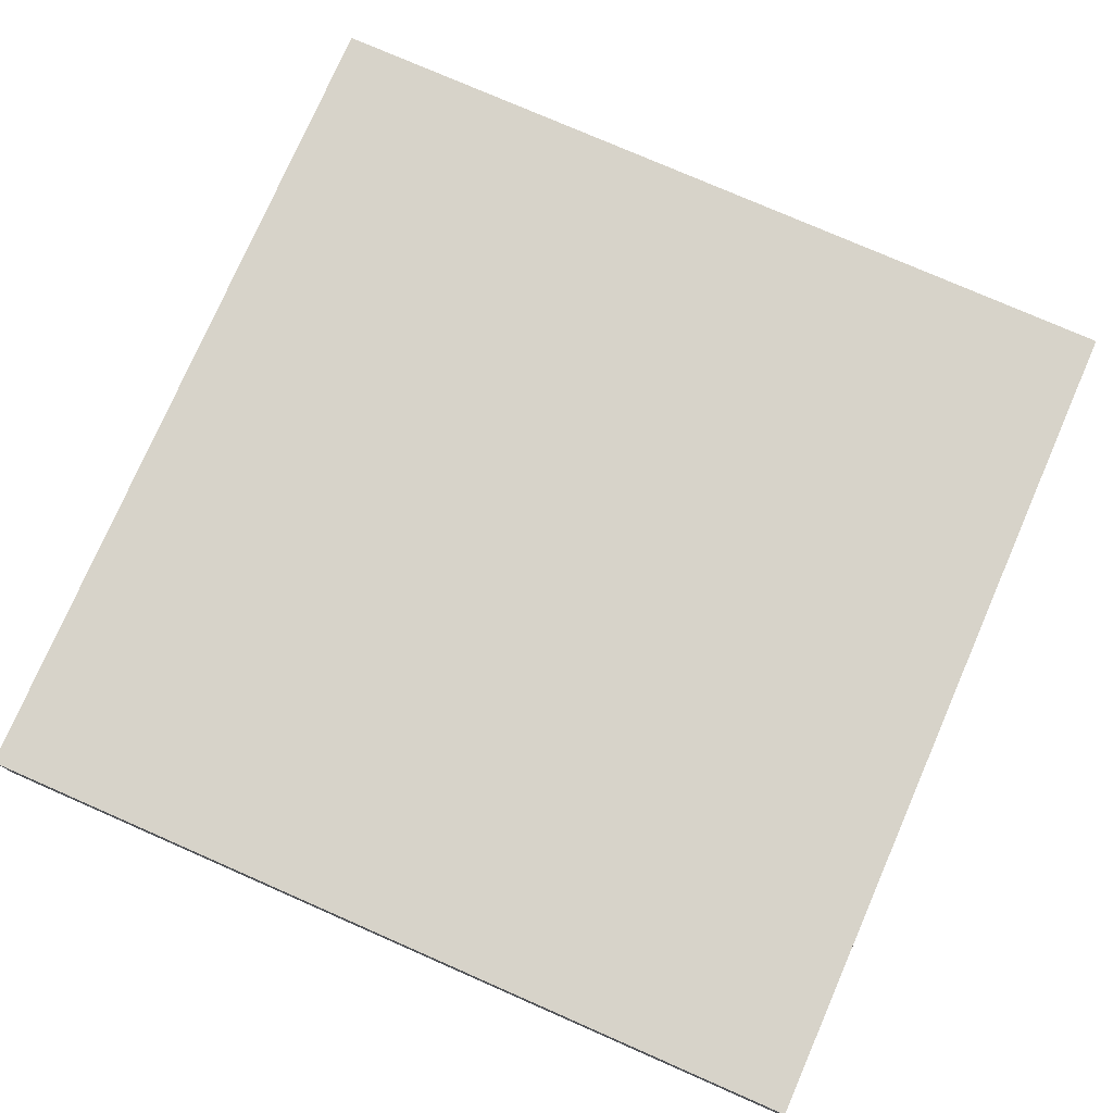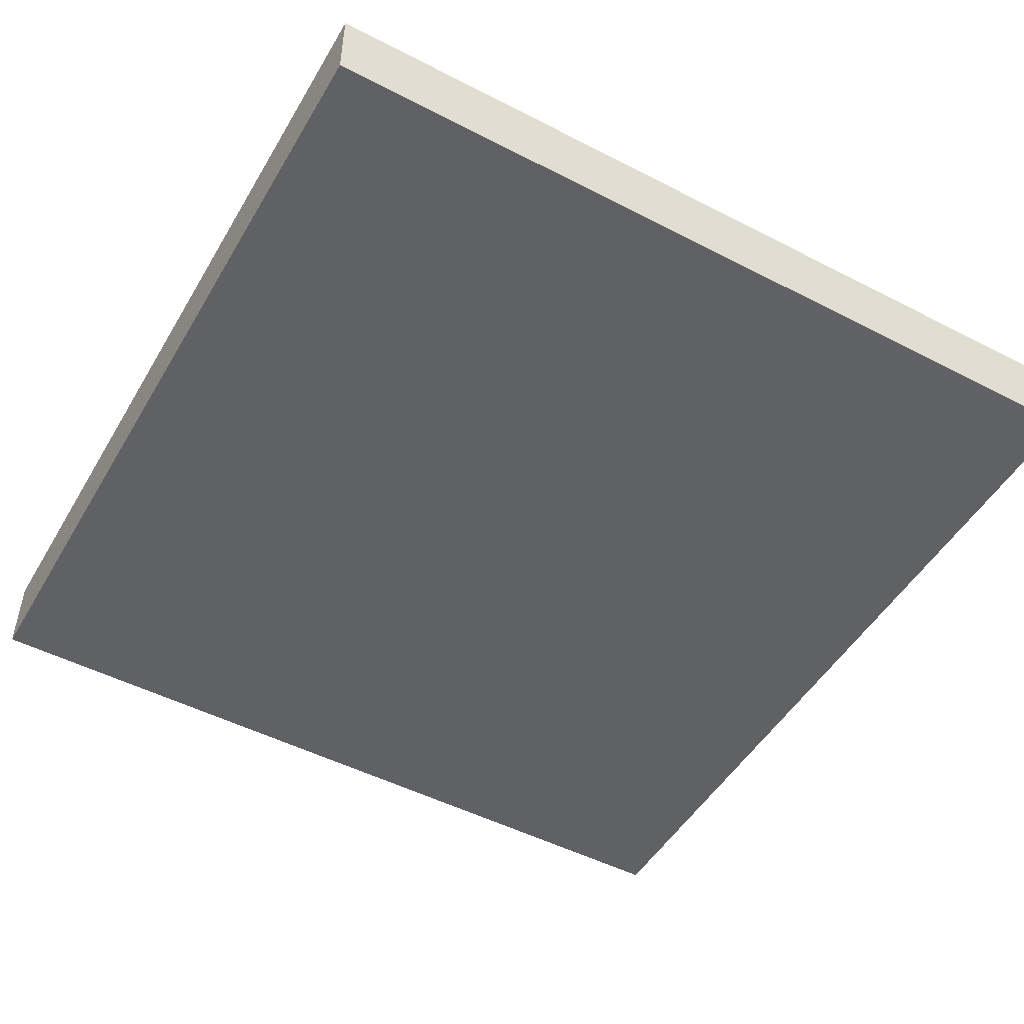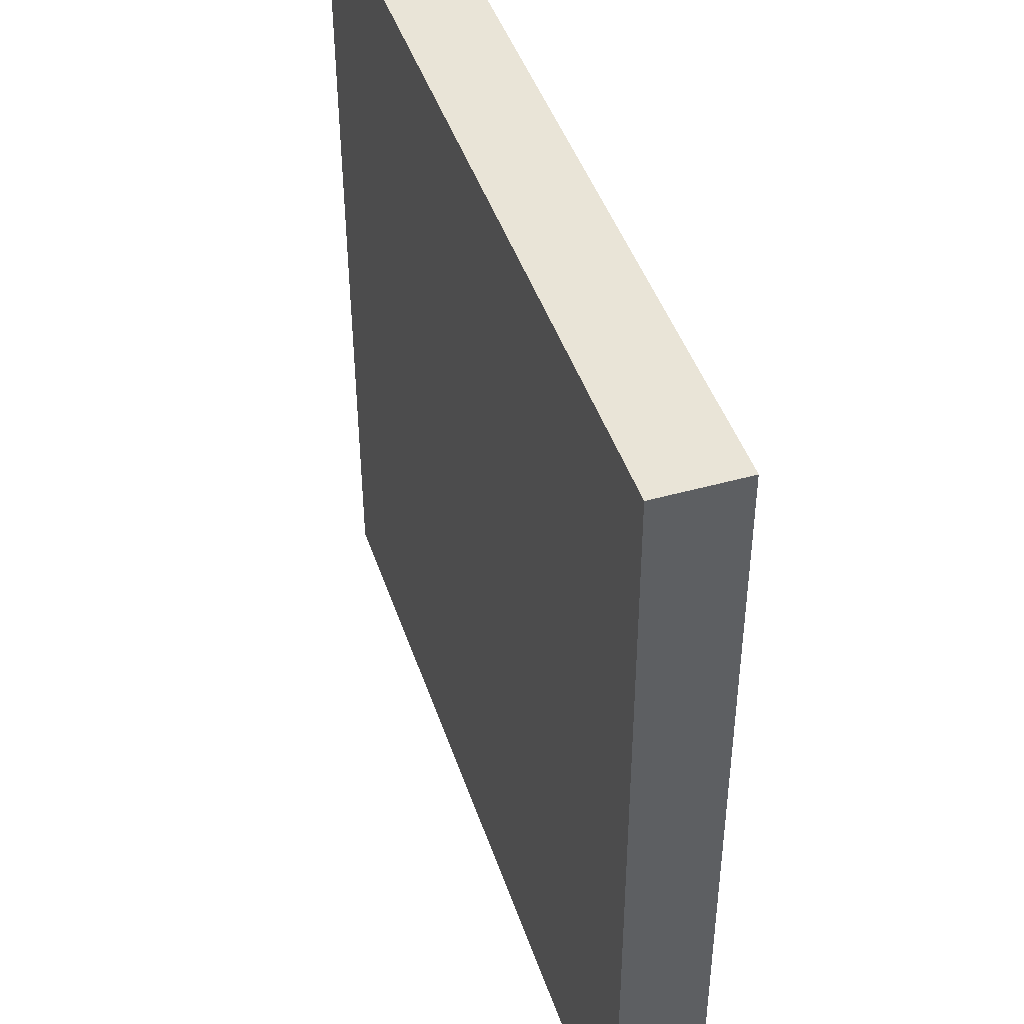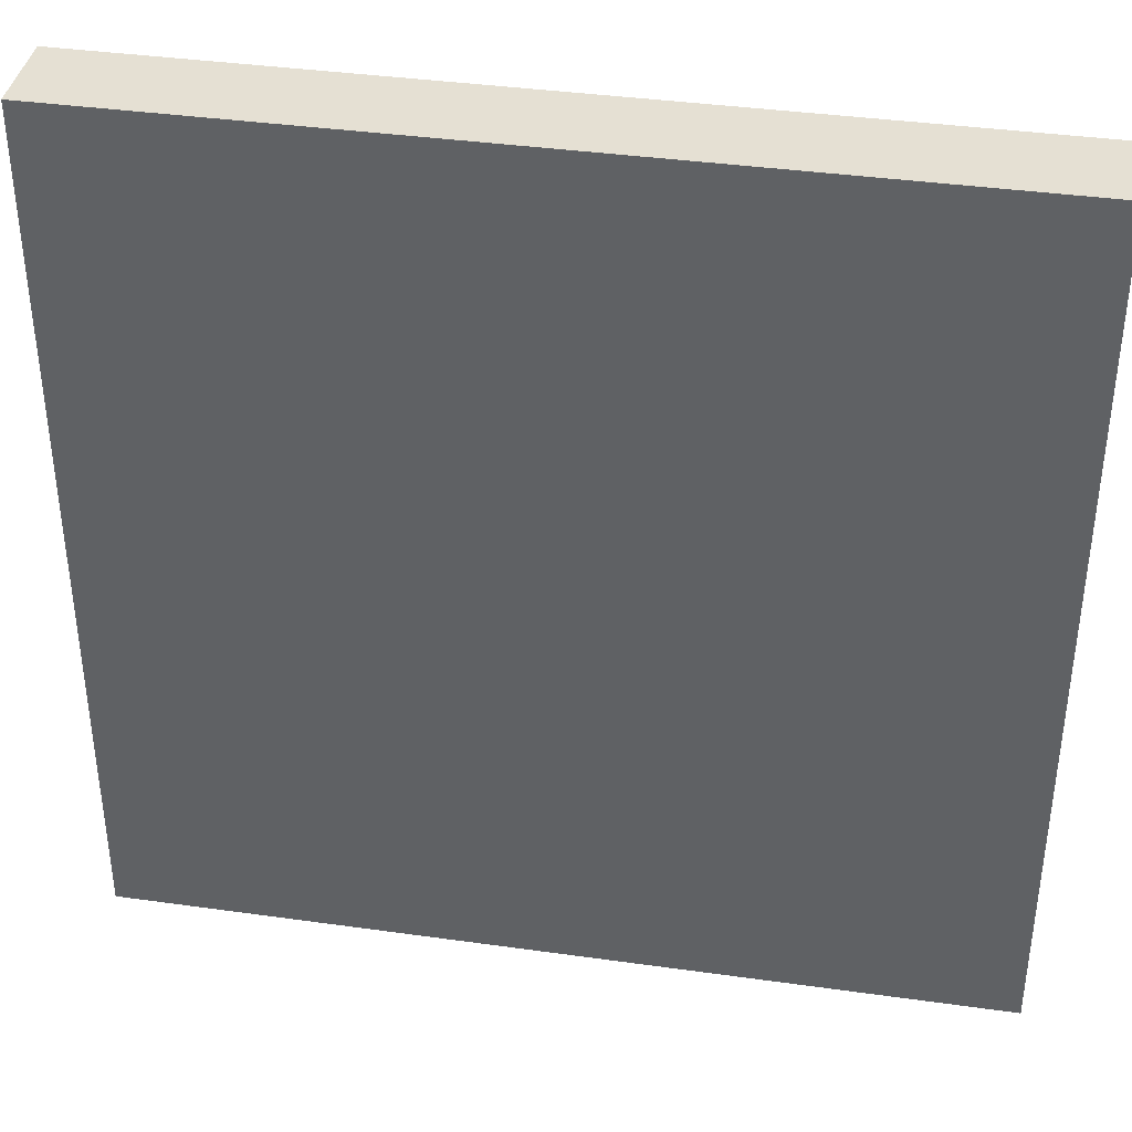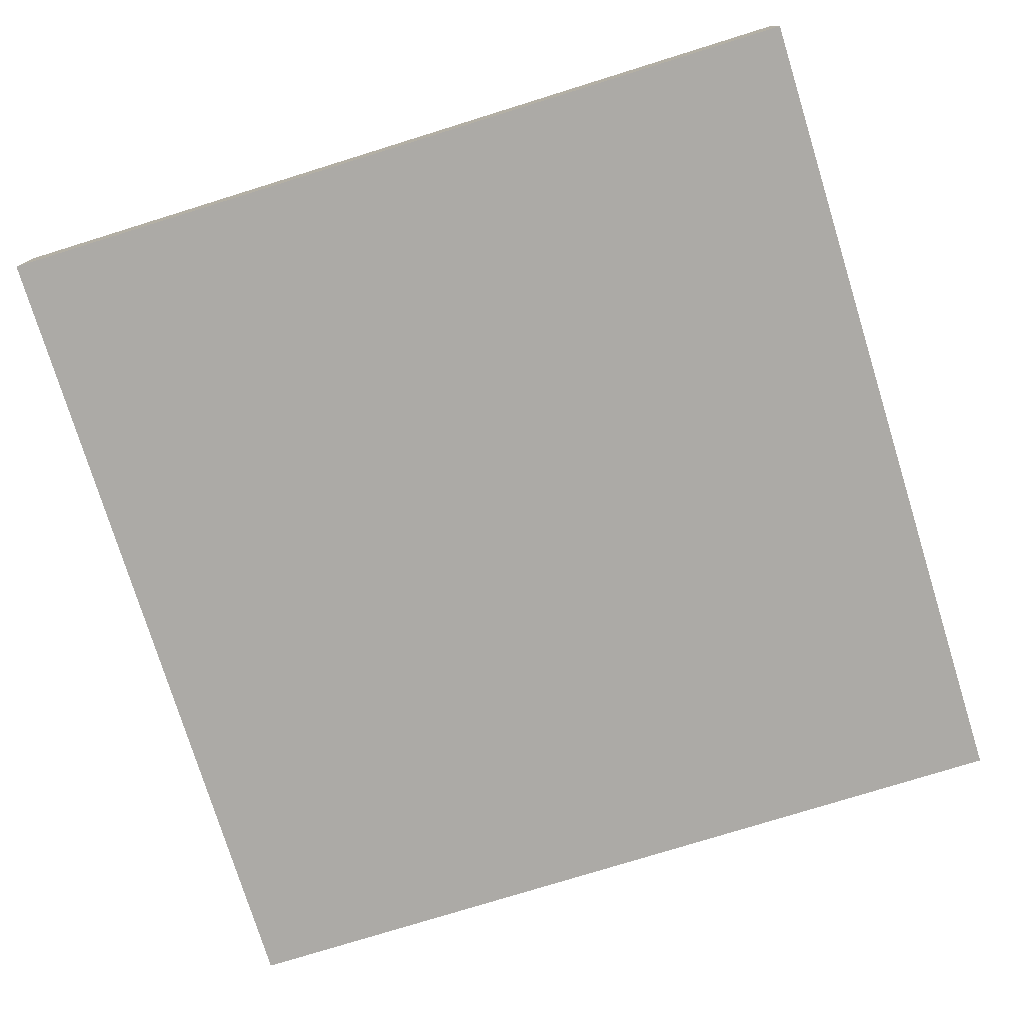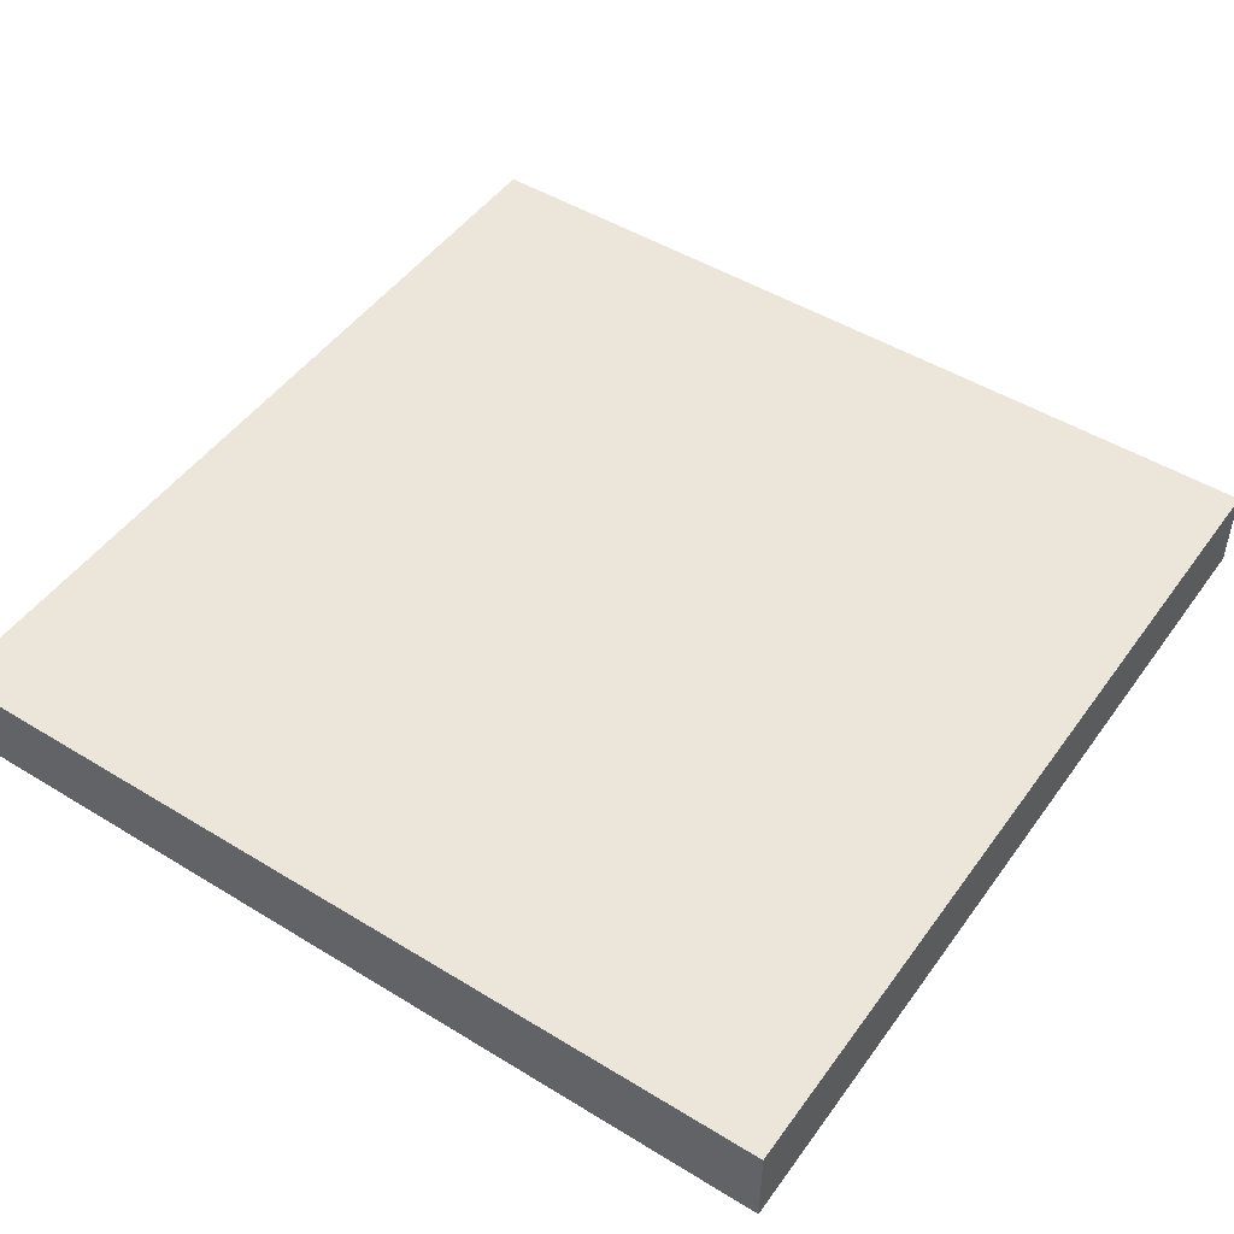
<metadata>
{"format":"obj","ext":"obj","renderer":"f3d","projection":"perspective","resolution":1024,"background":"white","views":[{"elev":77.2,"azim":113.6,"up":"+Y"},{"elev":-49.5,"azim":-119.6,"up":"+Y"},{"elev":44.8,"azim":71.9,"up":"+Z"},{"elev":38.6,"azim":-170.0,"up":"+Z"},{"elev":-76.8,"azim":107.2,"up":"+Y"},{"elev":48.6,"azim":34.3,"up":"+Y"}]}
</metadata>
<code>
g lid01
v 0.4798 -0.0493 0.05119
v -0.4803 -0.0493 0.05119
v -0.4803 0.04711 0.05119
v 0.4798 0.04711 0.05119
v 0.4798 0.04711 0.05119
v -0.4803 0.04711 0.05119
v -0.4803 0.04711 -0.9089
v 0.4798 0.04711 -0.9089
v 0.4798 0.04711 -0.9089
v -0.4803 0.04711 -0.9089
v -0.4803 -0.04659 -0.9089
v 0.4798 -0.04659 -0.9089
v 0.4798 -0.04659 -0.9089
v -0.4803 -0.04659 -0.9089
v -0.4803 -0.0493 0.05119
v 0.4798 -0.0493 0.05119
v -0.4803 -0.0493 0.05119
v -0.4803 -0.04659 -0.9089
v -0.4803 0.04711 -0.9089
v -0.4803 0.04711 0.05119
v 0.4798 -0.04659 -0.9089
v 0.4798 -0.0493 0.05119
v 0.4798 0.04711 0.05119
v 0.4798 0.04711 -0.9089
f 3 2 1
f 4 3 1
f 7 6 5
f 8 7 5
f 11 10 9
f 12 11 9
f 15 14 13
f 16 15 13
f 19 18 17
f 20 19 17
f 23 22 21
f 24 23 21

</code>
